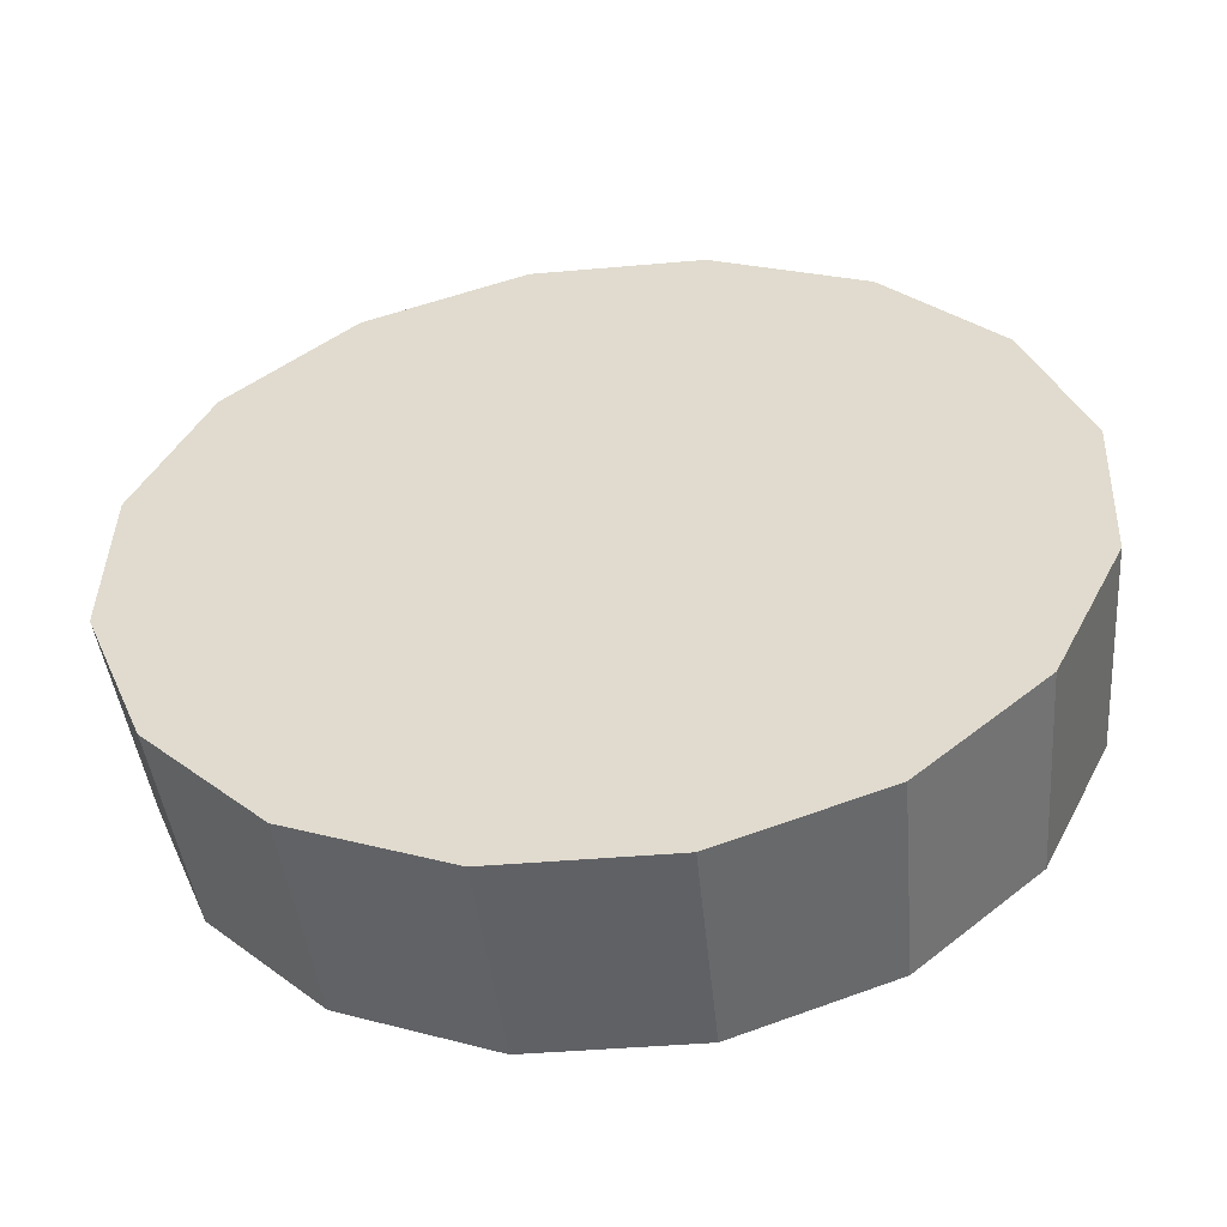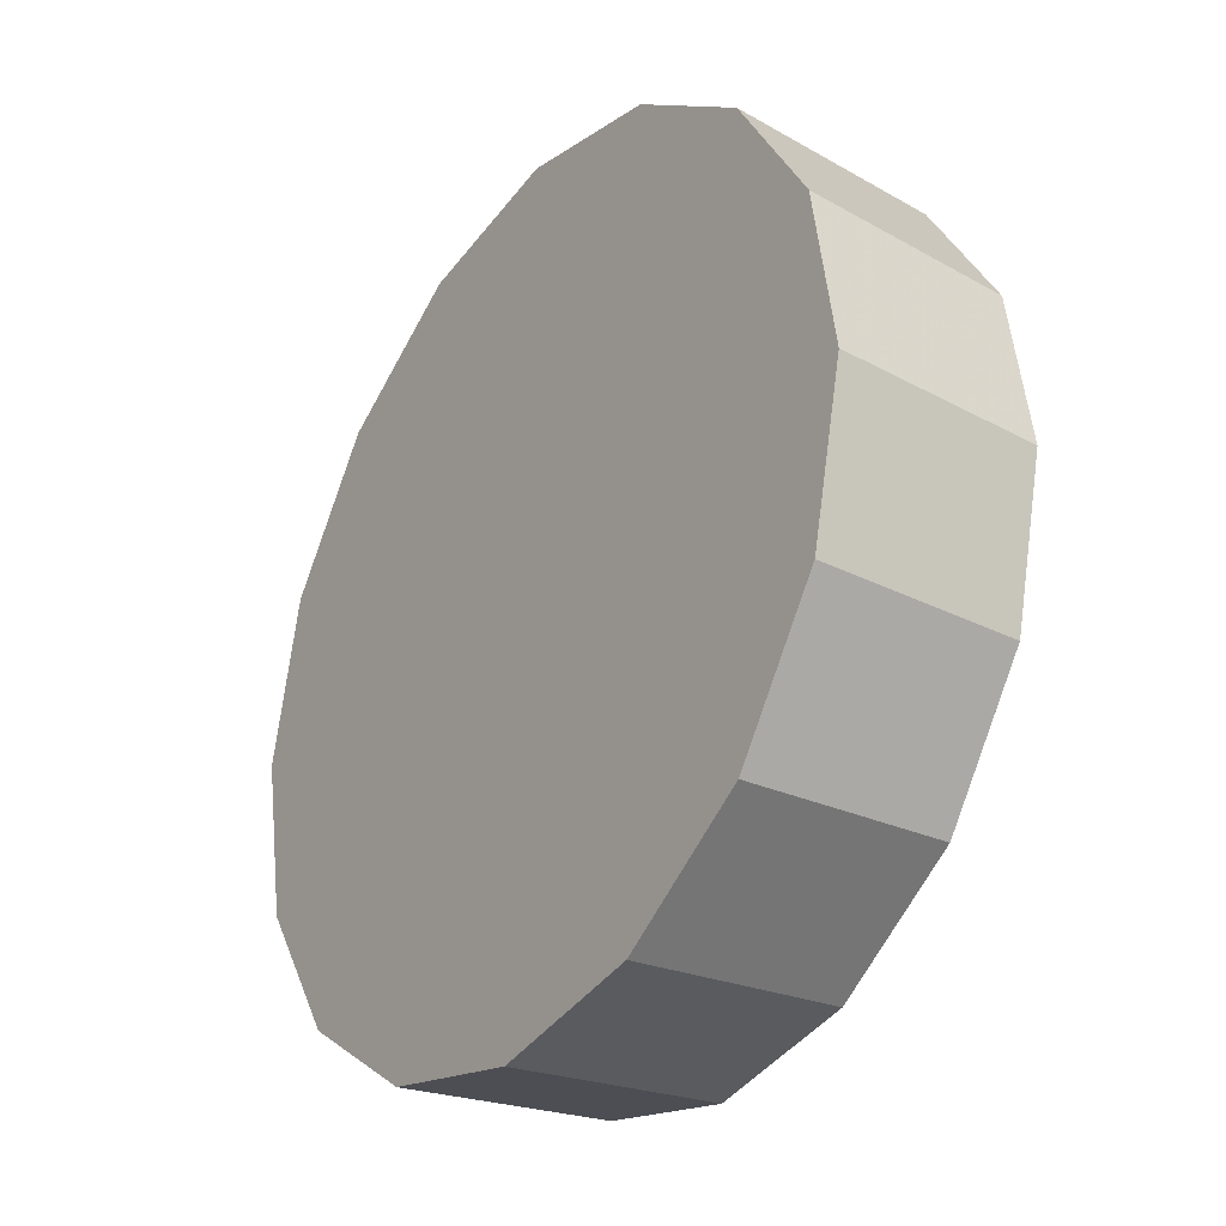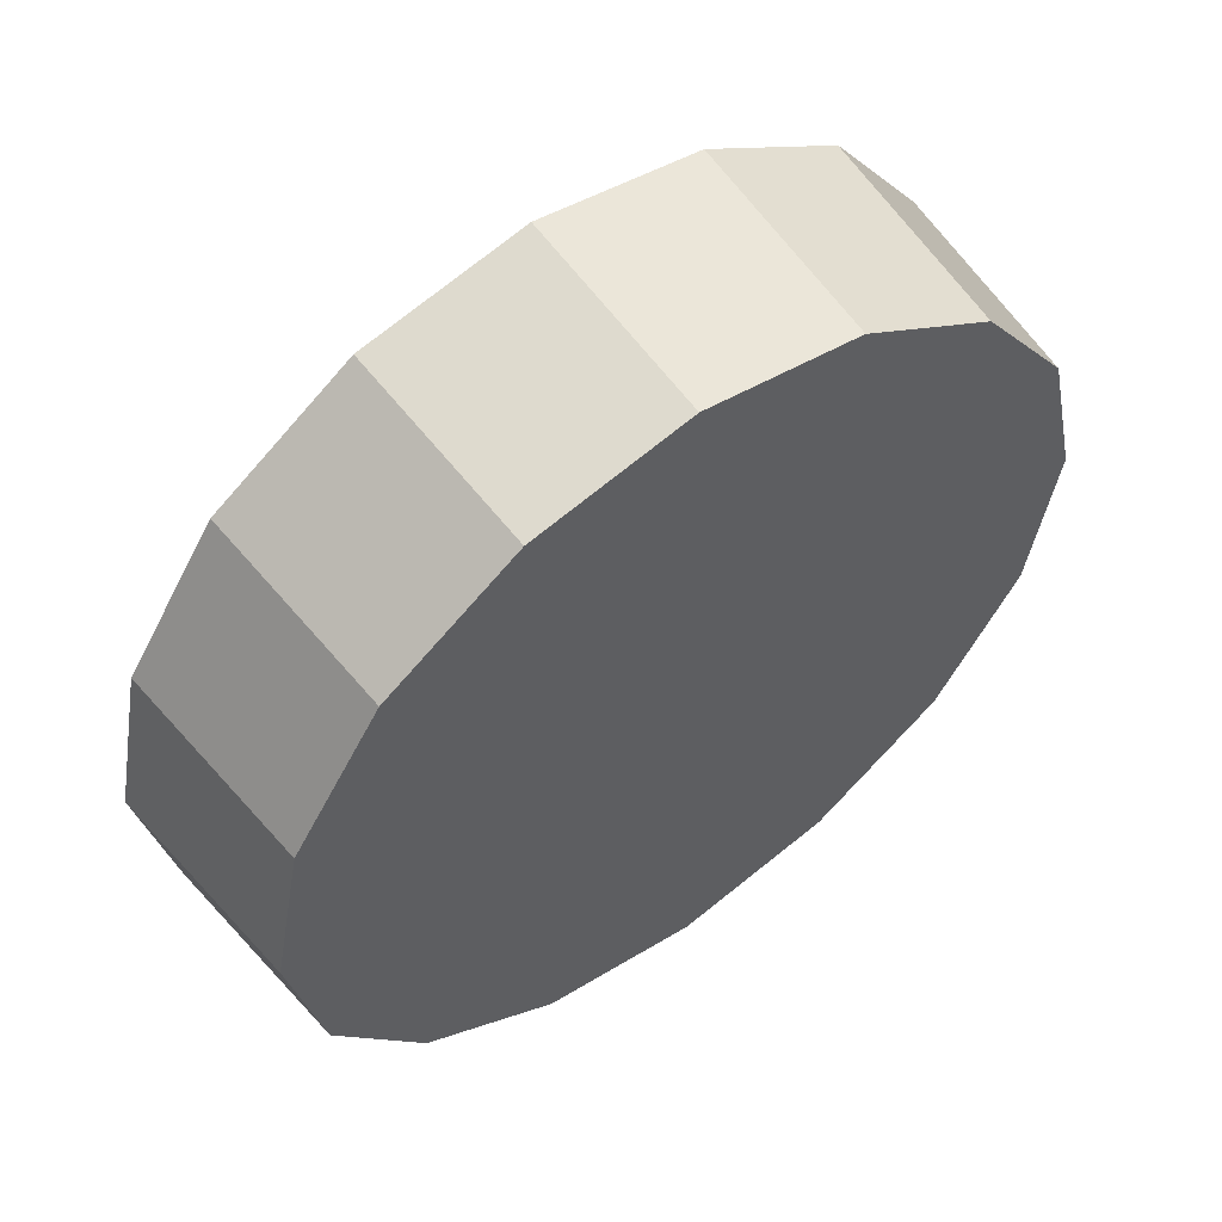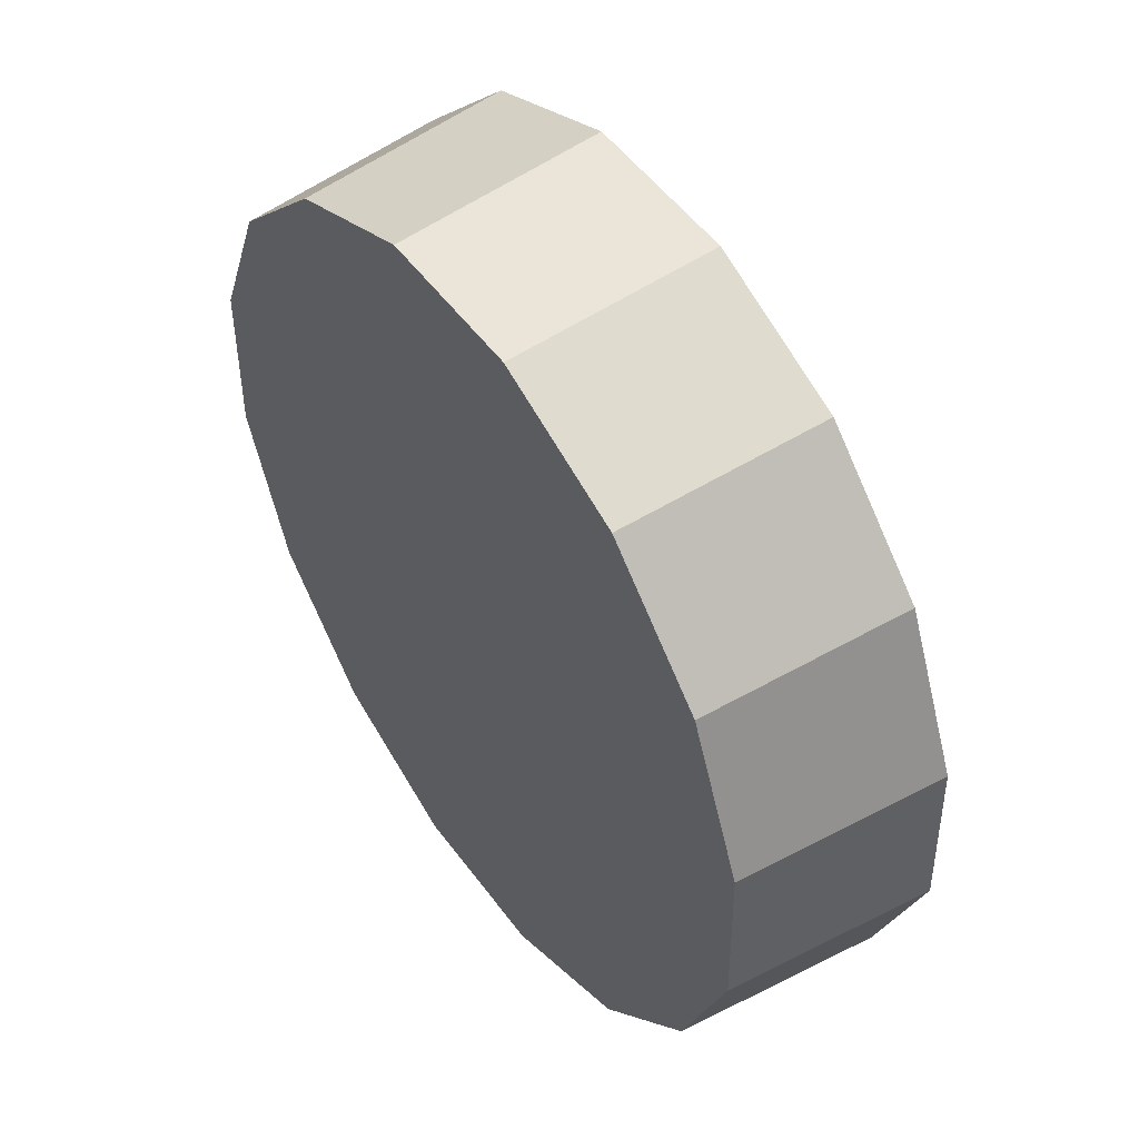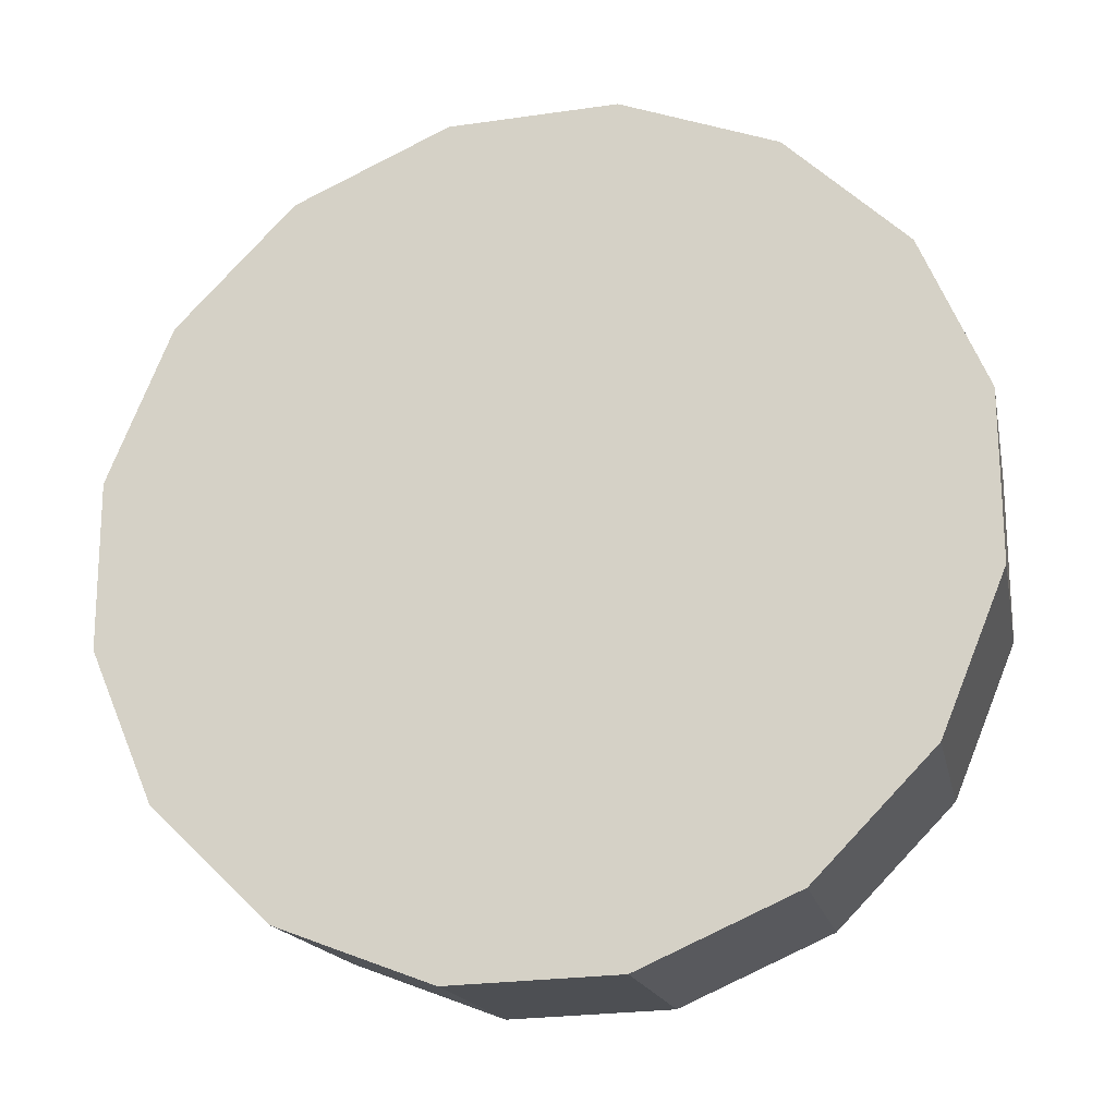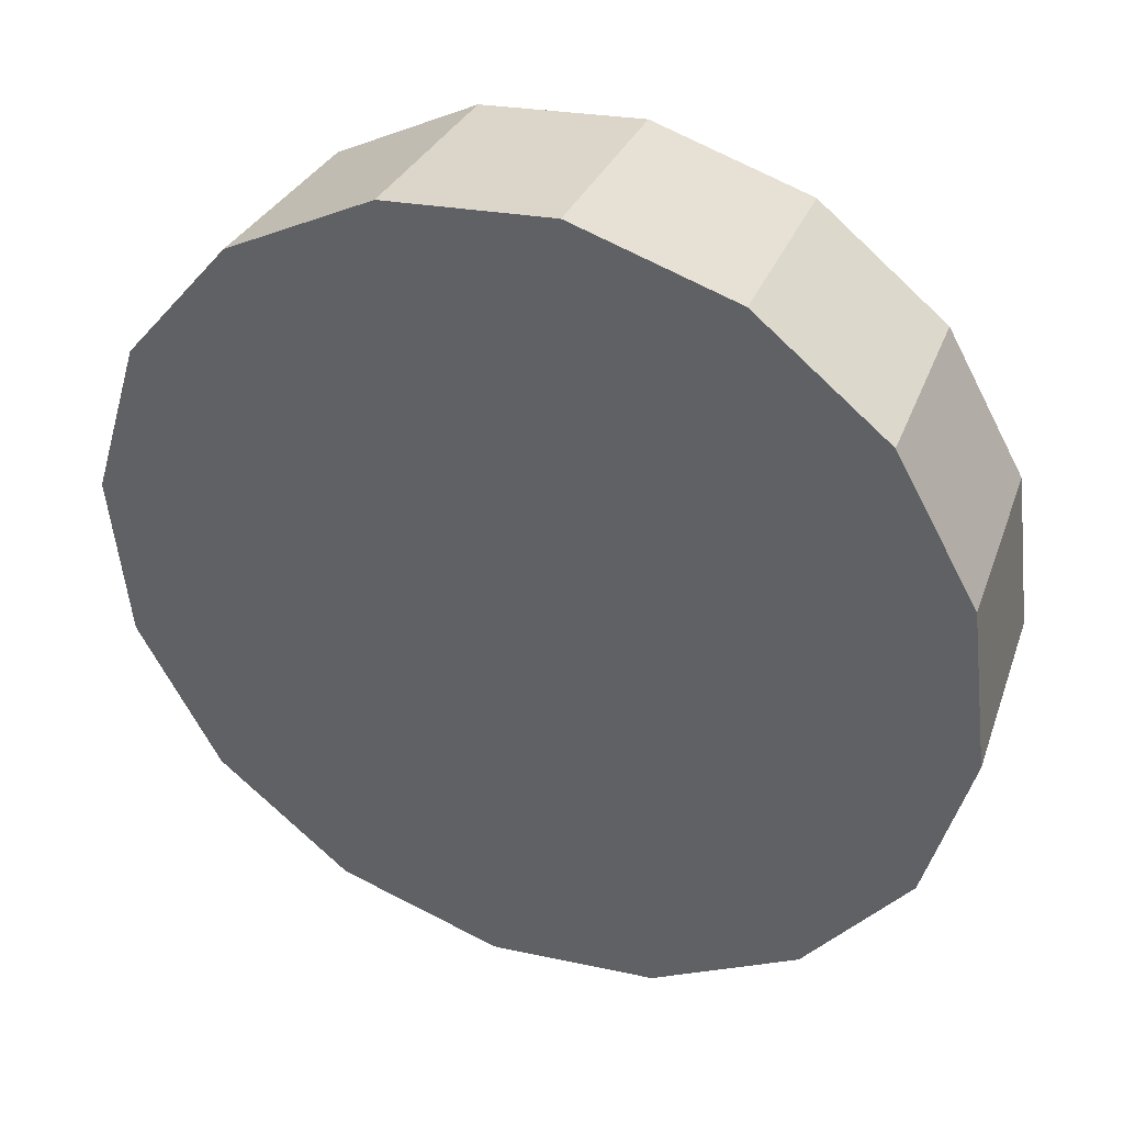
<metadata>
{"format":"obj","ext":"obj","renderer":"f3d","projection":"perspective","resolution":1024,"background":"white","views":[{"elev":-19.0,"azim":144.9,"up":"+Y"},{"elev":53.6,"azim":-136.8,"up":"+Y"},{"elev":12.6,"azim":-89.2,"up":"+Y"},{"elev":-42.4,"azim":48.9,"up":"+Y"},{"elev":-60.5,"azim":153.4,"up":"+Z"},{"elev":-3.0,"azim":162.8,"up":"+Z"}]}
</metadata>
<code>
v -4.857 -1.844 -2.301
v -4.875 -1.8 -2.278
v -4.908 -1.758 -2.269
v -4.95 -1.726 -2.278
v -4.994 -1.707 -2.301
v -5.034 -1.705 -2.337
v -5.064 -1.72 -2.378
v -5.079 -1.75 -2.42
v -5.077 -1.79 -2.455
v -5.058 -1.834 -2.479
v -5.026 -1.876 -2.487
v -4.984 -1.908 -2.479
v -4.94 -1.927 -2.455
v -4.9 -1.929 -2.42
v -4.87 -1.914 -2.378
v -4.855 -1.884 -2.337
v -4.967 -1.817 -2.378
v -4.967 -1.817 -2.378
v -4.967 -1.817 -2.378
v -4.967 -1.817 -2.378
v -4.967 -1.817 -2.378
v -4.967 -1.817 -2.378
v -4.967 -1.817 -2.378
v -4.967 -1.817 -2.378
v -4.967 -1.817 -2.378
v -4.967 -1.817 -2.378
v -4.967 -1.817 -2.378
v -4.967 -1.817 -2.378
v -4.967 -1.817 -2.378
v -4.967 -1.817 -2.378
v -4.967 -1.817 -2.378
v -4.967 -1.817 -2.378
v -4.898 -1.88 -2.264
v -4.916 -1.838 -2.241
v -4.947 -1.798 -2.233
v -4.987 -1.766 -2.241
v -5.03 -1.748 -2.264
v -5.068 -1.746 -2.298
v -5.097 -1.761 -2.338
v -5.112 -1.79 -2.378
v -5.11 -1.828 -2.413
v -5.092 -1.871 -2.435
v -5.06 -1.911 -2.443
v -5.02 -1.942 -2.435
v -4.978 -1.96 -2.413
v -4.939 -1.962 -2.378
v -4.911 -1.948 -2.338
v -4.896 -1.919 -2.298
v -5.004 -1.854 -2.338
v -5.004 -1.854 -2.338
v -5.004 -1.854 -2.338
v -5.004 -1.854 -2.338
v -5.004 -1.854 -2.338
v -5.004 -1.854 -2.338
v -5.004 -1.854 -2.338
v -5.004 -1.854 -2.338
v -5.004 -1.854 -2.338
v -5.004 -1.854 -2.338
v -5.004 -1.854 -2.338
v -5.004 -1.854 -2.338
v -5.004 -1.854 -2.338
v -5.004 -1.854 -2.338
v -5.004 -1.854 -2.338
v -5.004 -1.854 -2.338
f 33 34 49
f 49 34 50
f 34 35 50
f 50 35 51
f 35 36 51
f 51 36 52
f 36 37 52
f 52 37 53
f 37 38 53
f 53 38 54
f 38 39 54
f 54 39 55
f 39 40 55
f 55 40 56
f 40 41 56
f 56 41 57
f 41 42 57
f 57 42 58
f 42 43 58
f 58 43 59
f 43 44 59
f 59 44 60
f 44 45 60
f 60 45 61
f 45 46 61
f 61 46 62
f 46 47 62
f 62 47 63
f 47 48 63
f 63 48 64
f 48 33 64
f 64 33 49
f 2 1 17
f 2 17 18
f 3 2 18
f 3 18 19
f 4 3 19
f 4 19 20
f 5 4 20
f 5 20 21
f 6 5 21
f 6 21 22
f 7 6 22
f 7 22 23
f 8 7 23
f 8 23 24
f 9 8 24
f 9 24 25
f 10 9 25
f 10 25 26
f 11 10 26
f 11 26 27
f 12 11 27
f 12 27 28
f 13 12 28
f 13 28 29
f 14 13 29
f 14 29 30
f 15 14 30
f 15 30 31
f 16 15 31
f 16 31 32
f 1 16 32
f 1 32 17
f 49 50 17
f 17 50 18
f 50 51 18
f 18 51 19
f 51 52 19
f 19 52 20
f 52 53 20
f 20 53 21
f 53 54 21
f 21 54 22
f 54 55 22
f 22 55 23
f 55 56 23
f 23 56 24
f 56 57 24
f 24 57 25
f 57 58 25
f 25 58 26
f 58 59 26
f 26 59 27
f 59 60 27
f 27 60 28
f 60 61 28
f 28 61 29
f 61 62 29
f 29 62 30
f 62 63 30
f 30 63 31
f 63 64 31
f 31 64 32
f 64 49 32
f 32 49 17
f 1 2 33
f 33 2 34
f 2 3 34
f 34 3 35
f 3 4 35
f 35 4 36
f 4 5 36
f 36 5 37
f 5 6 37
f 37 6 38
f 6 7 38
f 38 7 39
f 7 8 39
f 39 8 40
f 8 9 40
f 40 9 41
f 9 10 41
f 41 10 42
f 10 11 42
f 42 11 43
f 11 12 43
f 43 12 44
f 12 13 44
f 44 13 45
f 13 14 45
f 45 14 46
f 14 15 46
f 46 15 47
f 15 16 47
f 47 16 48
f 16 1 48
f 48 1 33

</code>
